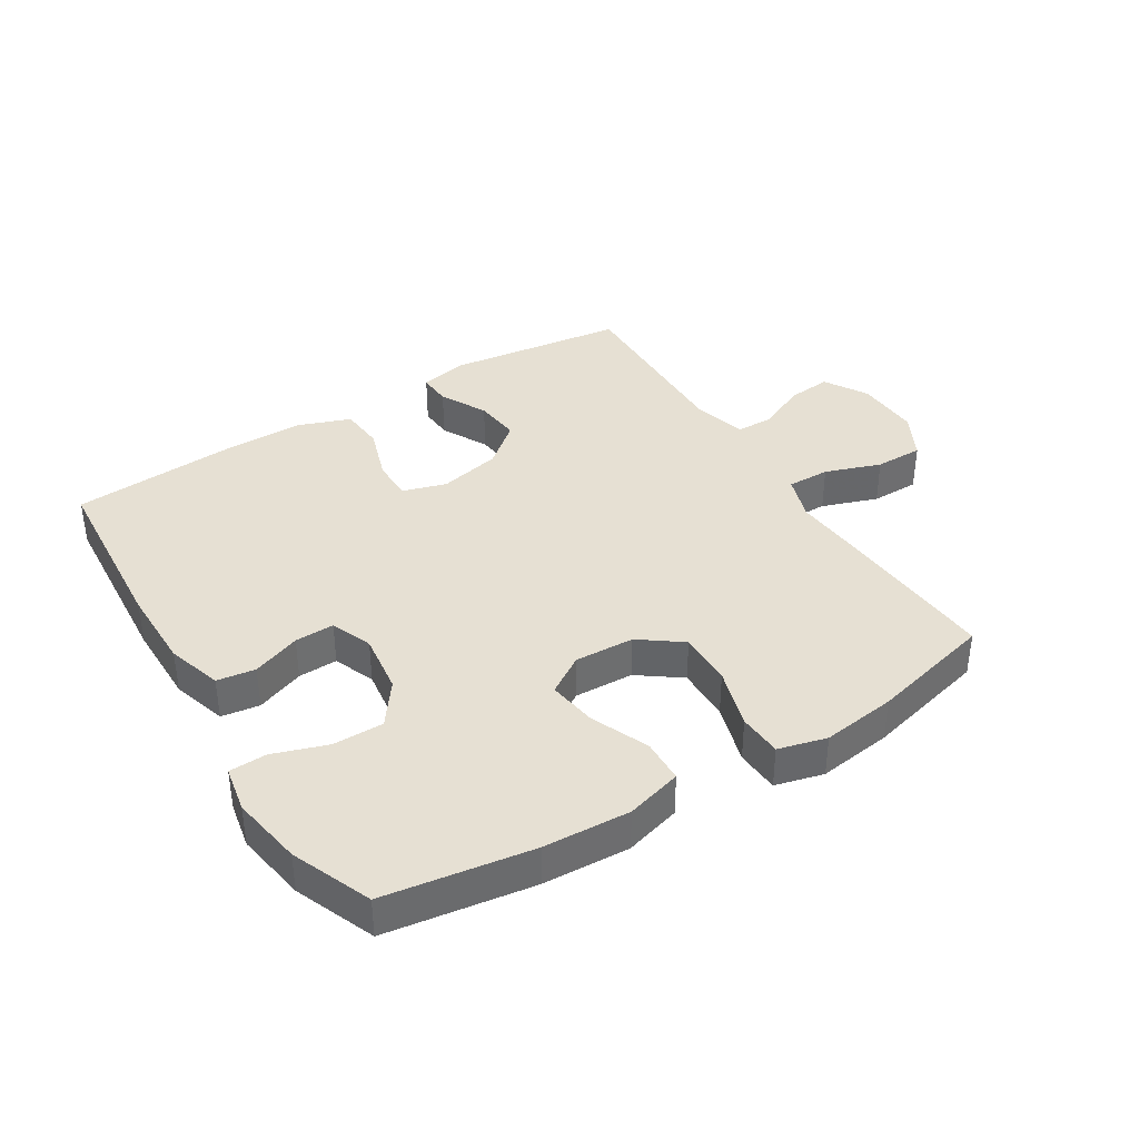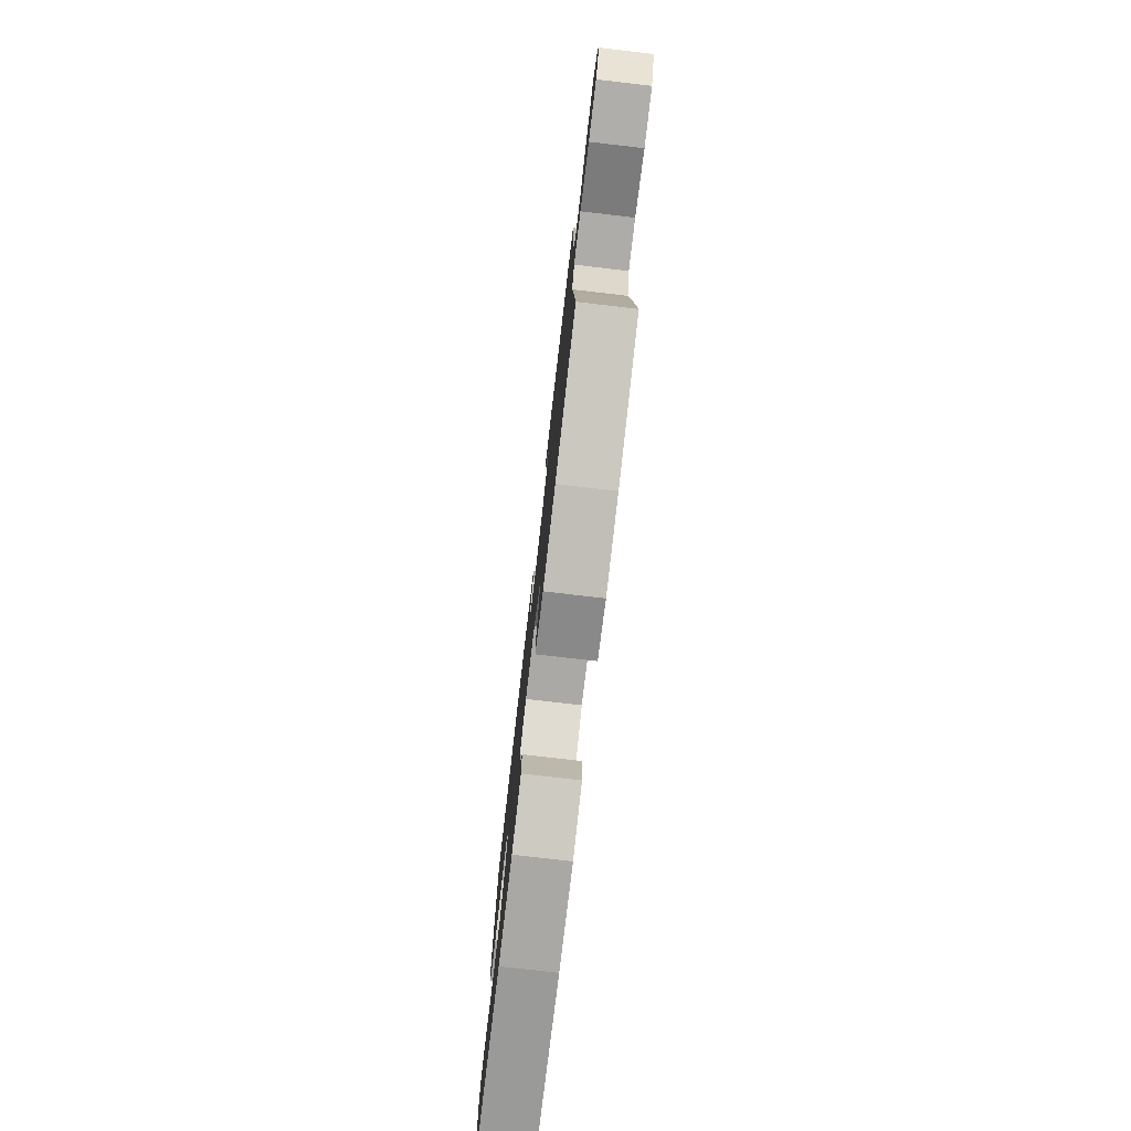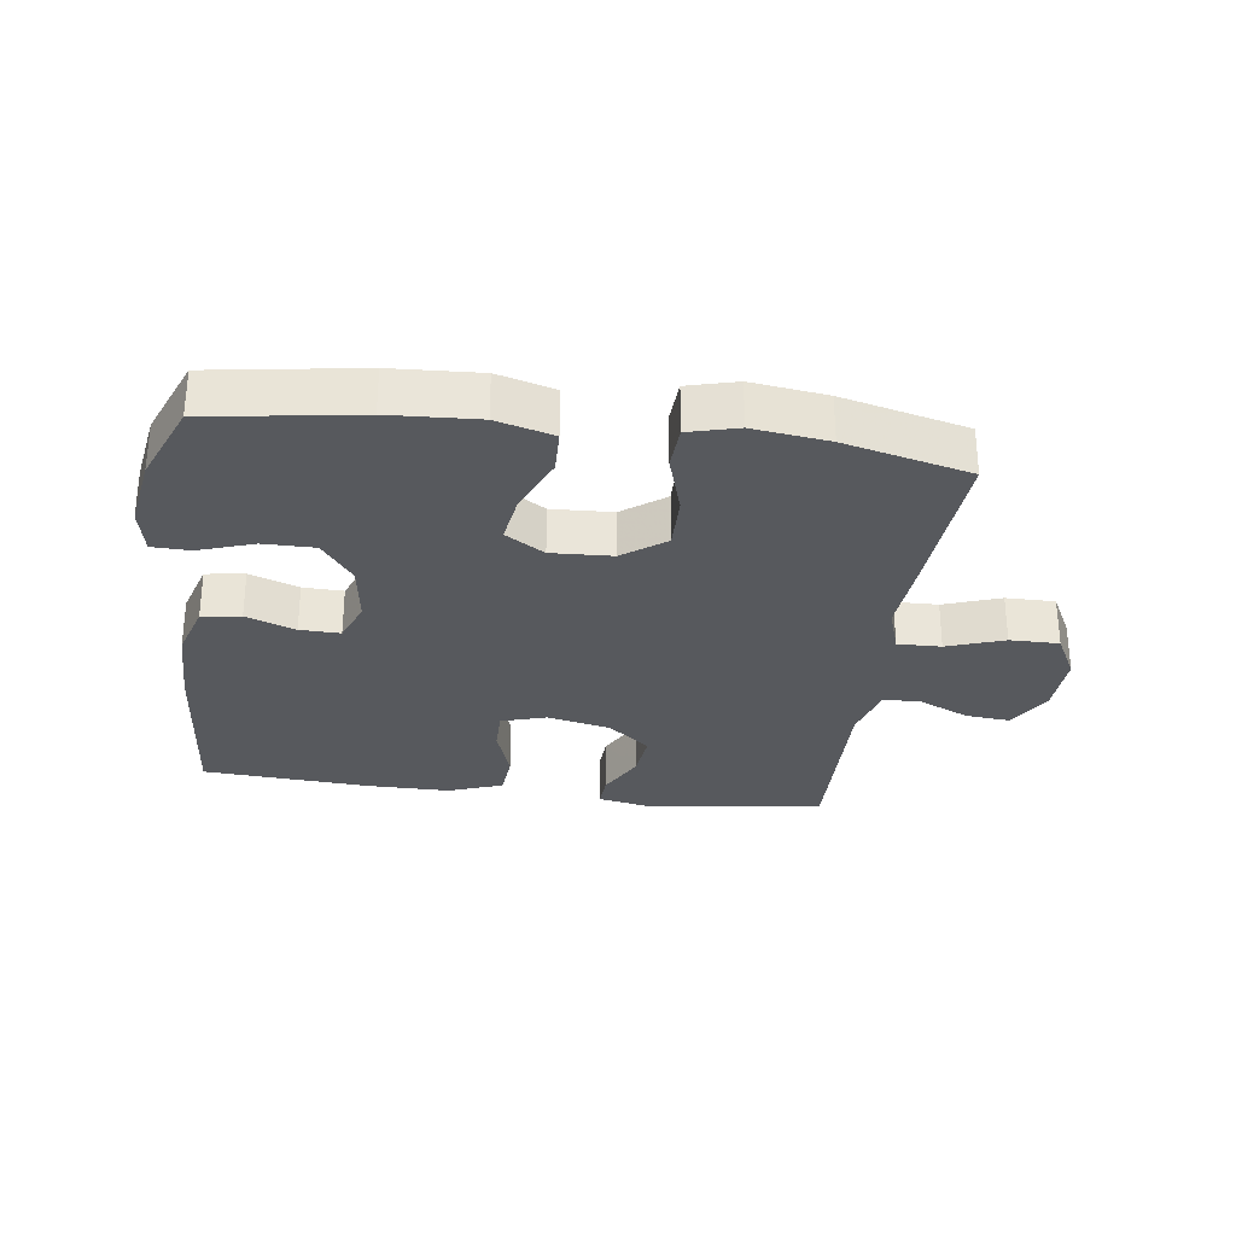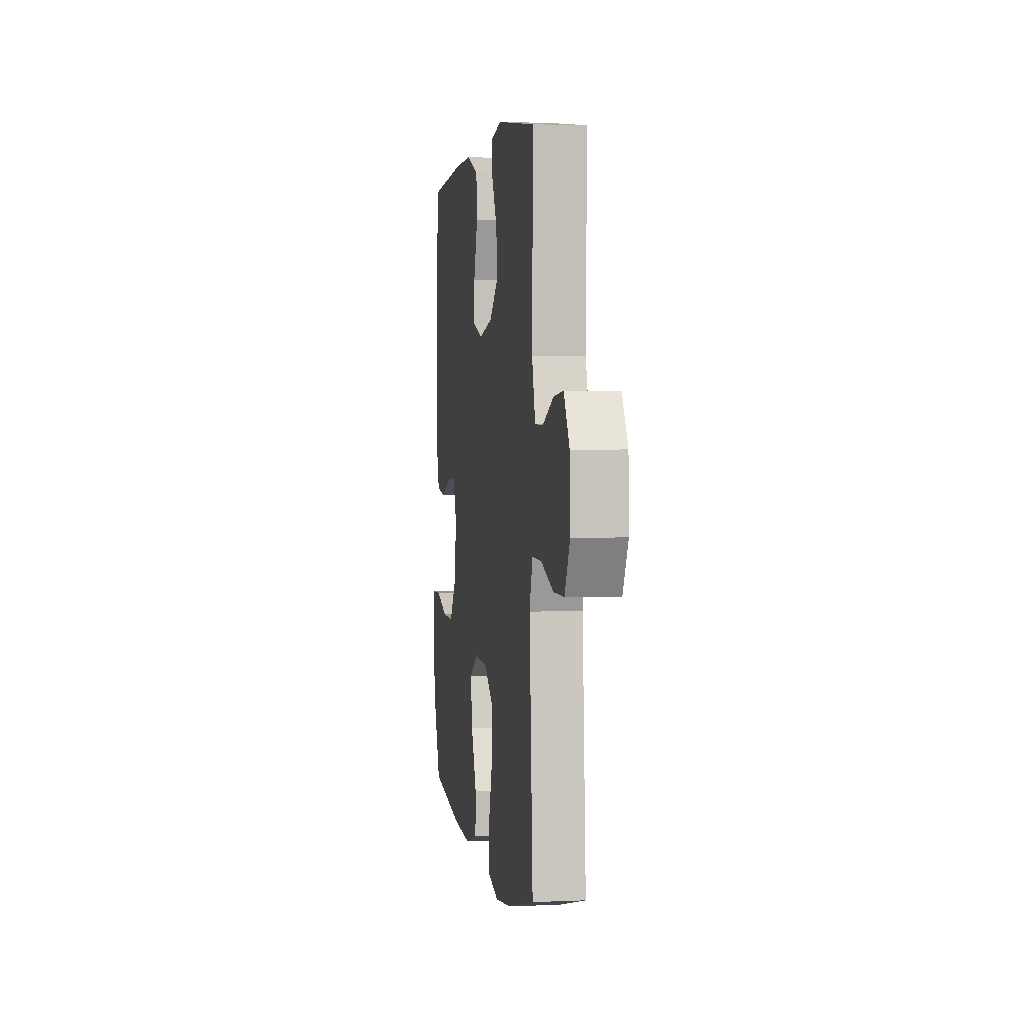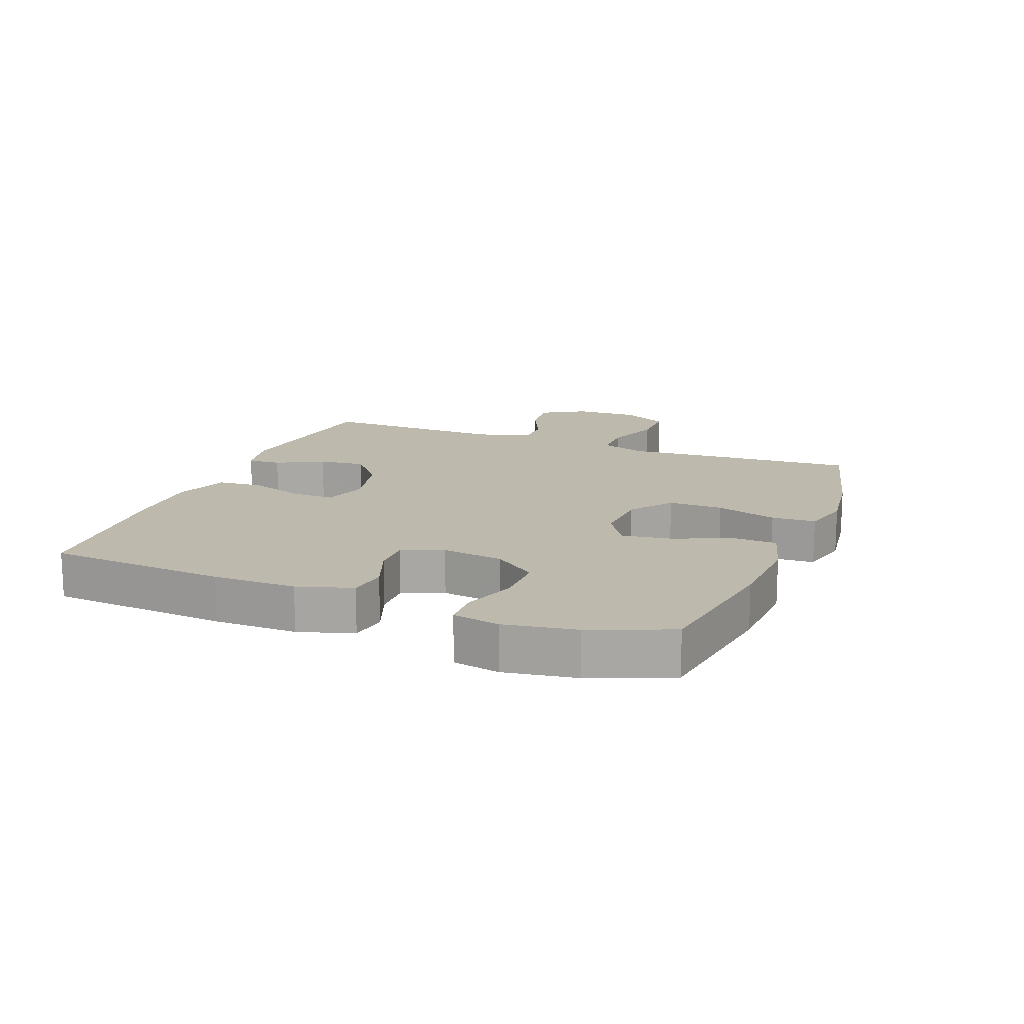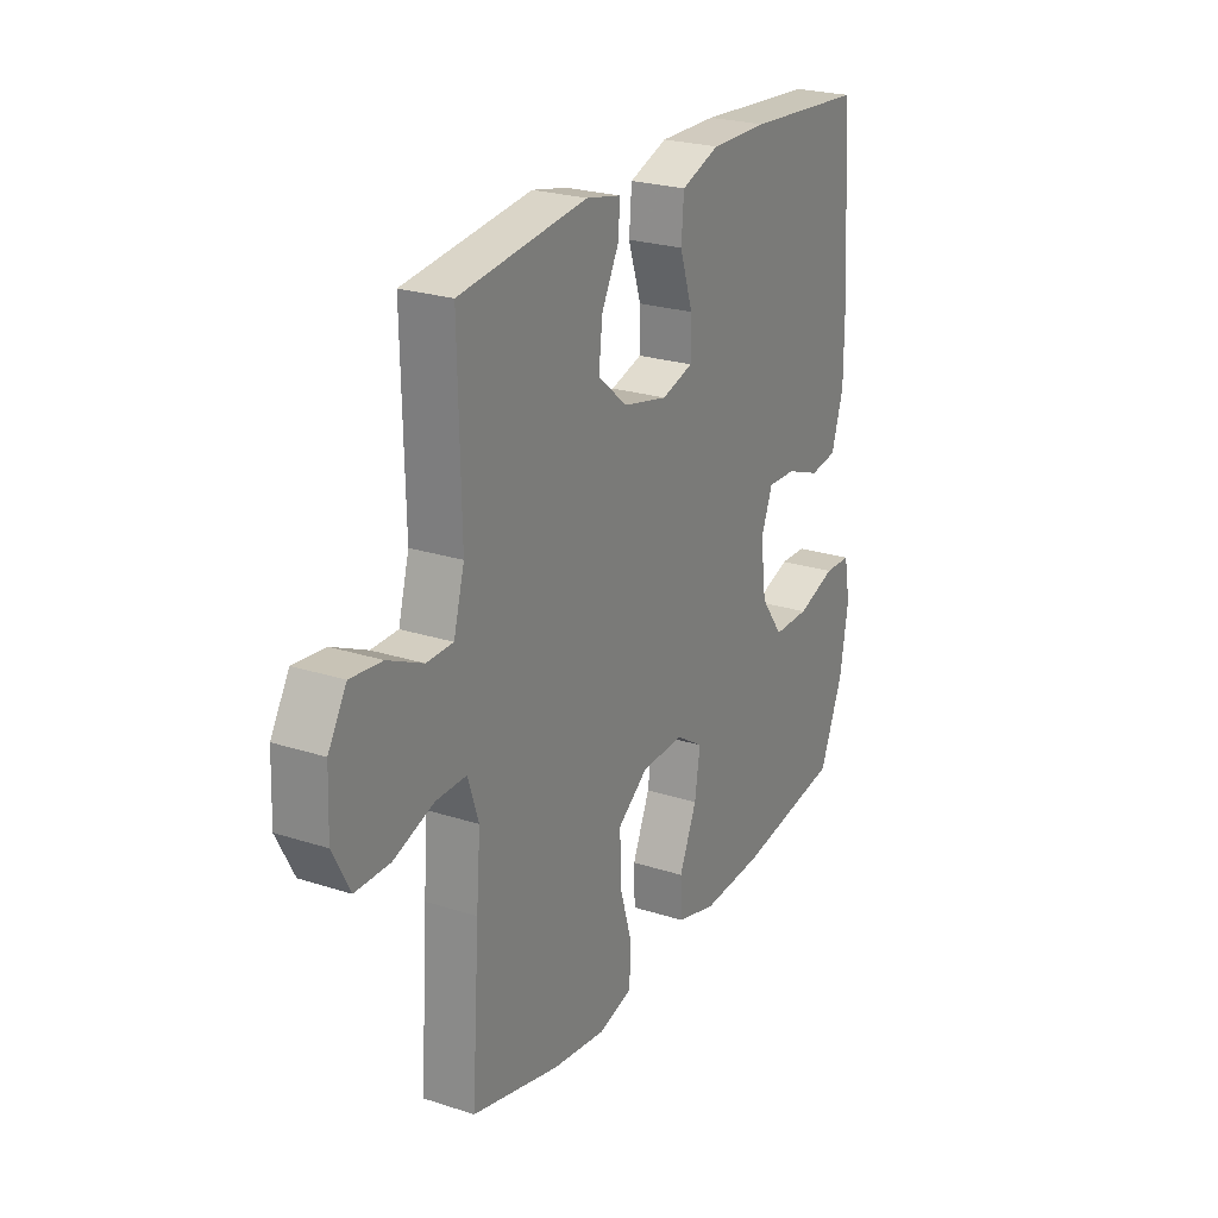
<metadata>
{"format":"obj","ext":"obj","renderer":"f3d","projection":"perspective","resolution":1024,"background":"white","views":[{"elev":38.4,"azim":148.3,"up":"+Y"},{"elev":-77.8,"azim":-96.6,"up":"+Z"},{"elev":-29.7,"azim":172.6,"up":"+Y"},{"elev":2.9,"azim":-98.8,"up":"+Z"},{"elev":15.3,"azim":111.5,"up":"+Y"},{"elev":24.1,"azim":-61.8,"up":"+Z"}]}
</metadata>
<code>
v 0.5 0.07 -0.5
v 0.266 0.07 -0.535
v 0.128 0.07 -0.542
v 0.039 0.07 -0.517
v 0.037 0.07 -0.447
v 0.076 0.07 -0.356
v 0.088 0.07 -0.277
v 0.027 0.07 -0.238
v -0.068 0.07 -0.242
v -0.135 0.07 -0.291
v -0.134 0.07 -0.378
v -0.105 0.07 -0.475
v -0.109 0.07 -0.545
v -0.186 0.07 -0.565
v -0.304 0.07 -0.549
v -0.5 0.07 -0.5
v -0.483 0.07 -0.24
v -0.474 0.07 -0.125
v -0.498 0.07 -0.052
v -0.566 0.07 -0.053
v -0.655 0.07 -0.084
v -0.732 0.07 -0.084
v -0.77 0.07 -0.011
v -0.766 0.07 0.092
v -0.725 0.07 0.161
v -0.655 0.07 0.154
v -0.577 0.07 0.118
v -0.518 0.07 0.119
v -0.494 0.07 0.206
v -0.5 0.07 0.5
v -0.216 0.07 0.536
v -0.139 0.07 0.52
v -0.142 0.07 0.467
v -0.181 0.07 0.393
v -0.189 0.07 0.319
v -0.123 0.07 0.264
v -0.024 0.07 0.242
v 0.046 0.07 0.263
v 0.046 0.07 0.33
v 0.017 0.07 0.418
v 0.023 0.07 0.489
v 0.108 0.07 0.52
v 0.236 0.07 0.519
v 0.5 0.07 0.5
v 0.521 0.07 0.216
v 0.521 0.07 0.084
v 0.494 0.07 -0.003
v 0.433 0.07 -0.012
v 0.356 0.07 0.017
v 0.293 0.07 0.019
v 0.267 0.07 -0.047
v 0.28 0.07 -0.144
v 0.33 0.07 -0.212
v 0.411 0.07 -0.212
v 0.497 0.07 -0.183
v 0.557 0.07 -0.185
v 0.571 0.07 -0.259
v 0.552 0.07 -0.373
v 0.5 0 -0.5
v 0.266 0 -0.535
v 0.128 0 -0.542
v 0.039 0 -0.517
v 0.037 0 -0.447
v 0.076 0 -0.356
v 0.088 0 -0.277
v 0.027 0 -0.238
v -0.068 0 -0.242
v -0.135 0 -0.291
v -0.134 0 -0.378
v -0.105 0 -0.475
v -0.109 0 -0.545
v -0.186 0 -0.565
v -0.304 0 -0.549
v -0.5 0 -0.5
v -0.483 0 -0.24
v -0.474 0 -0.125
v -0.498 0 -0.052
v -0.566 0 -0.053
v -0.655 0 -0.084
v -0.732 0 -0.084
v -0.77 0 -0.011
v -0.766 0 0.092
v -0.725 0 0.161
v -0.655 0 0.154
v -0.577 0 0.118
v -0.518 0 0.119
v -0.494 0 0.206
v -0.5 0 0.5
v -0.216 0 0.536
v -0.139 0 0.52
v -0.142 0 0.467
v -0.181 0 0.393
v -0.189 0 0.319
v -0.123 0 0.264
v -0.024 0 0.242
v 0.046 0 0.263
v 0.046 0 0.33
v 0.017 0 0.418
v 0.023 0 0.489
v 0.108 0 0.52
v 0.236 0 0.519
v 0.5 0 0.5
v 0.521 0 0.216
v 0.521 0 0.084
v 0.494 0 -0.003
v 0.433 0 -0.012
v 0.356 0 0.017
v 0.293 0 0.019
v 0.267 0 -0.047
v 0.28 0 -0.144
v 0.33 0 -0.212
v 0.411 0 -0.212
v 0.497 0 -0.183
v 0.557 0 -0.185
v 0.571 0 -0.259
v 0.552 0 -0.373
f 54 55 56 57
f 53 54 57 58
f 46 47 48 49
f 46 49 50
f 45 46 50
f 44 45 50
f 43 44 50
f 42 43 50 51
f 39 40 41 42
f 38 39 42 51
f 31 32 33 34
f 29 30 31 34
f 28 29 34 35
f 24 25 26 27
f 24 27 28
f 23 24 28
f 20 21 22 23
f 19 20 23 28
f 18 19 28 35
f 11 12 13 14
f 10 11 14 15
f 3 4 5 6
f 3 6 7
f 2 3 7
f 53 58 1 2
f 52 53 2 7
f 37 38 51 52
f 36 37 52 7
f 35 36 7 8
f 18 35 8 9
f 17 18 9 10
f 10 15 16 17
f 115 114 113 112
f 116 115 112 111
f 107 106 105 104
f 108 107 104
f 108 104 103
f 108 103 102
f 108 102 101
f 109 108 101 100
f 100 99 98 97
f 109 100 97 96
f 92 91 90 89
f 92 89 88 87
f 93 92 87 86
f 85 84 83 82
f 86 85 82
f 86 82 81
f 81 80 79 78
f 86 81 78 77
f 93 86 77 76
f 72 71 70 69
f 73 72 69 68
f 64 63 62 61
f 65 64 61
f 65 61 60
f 60 59 116 111
f 65 60 111 110
f 110 109 96 95
f 65 110 95 94
f 66 65 94 93
f 67 66 93 76
f 68 67 76 75
f 75 74 73 68
f 1 59 60 2
f 2 60 61 3
f 3 61 62 4
f 4 62 63 5
f 5 63 64 6
f 6 64 65 7
f 7 65 66 8
f 8 66 67 9
f 9 67 68 10
f 10 68 69 11
f 11 69 70 12
f 12 70 71 13
f 13 71 72 14
f 14 72 73 15
f 15 73 74 16
f 16 74 75 17
f 17 75 76 18
f 18 76 77 19
f 19 77 78 20
f 20 78 79 21
f 21 79 80 22
f 22 80 81 23
f 23 81 82 24
f 24 82 83 25
f 25 83 84 26
f 26 84 85 27
f 27 85 86 28
f 28 86 87 29
f 29 87 88 30
f 30 88 89 31
f 31 89 90 32
f 32 90 91 33
f 33 91 92 34
f 34 92 93 35
f 35 93 94 36
f 36 94 95 37
f 37 95 96 38
f 38 96 97 39
f 39 97 98 40
f 40 98 99 41
f 41 99 100 42
f 42 100 101 43
f 43 101 102 44
f 44 102 103 45
f 45 103 104 46
f 46 104 105 47
f 47 105 106 48
f 48 106 107 49
f 49 107 108 50
f 50 108 109 51
f 51 109 110 52
f 52 110 111 53
f 53 111 112 54
f 54 112 113 55
f 55 113 114 56
f 56 114 115 57
f 57 115 116 58
f 58 116 59 1

</code>
